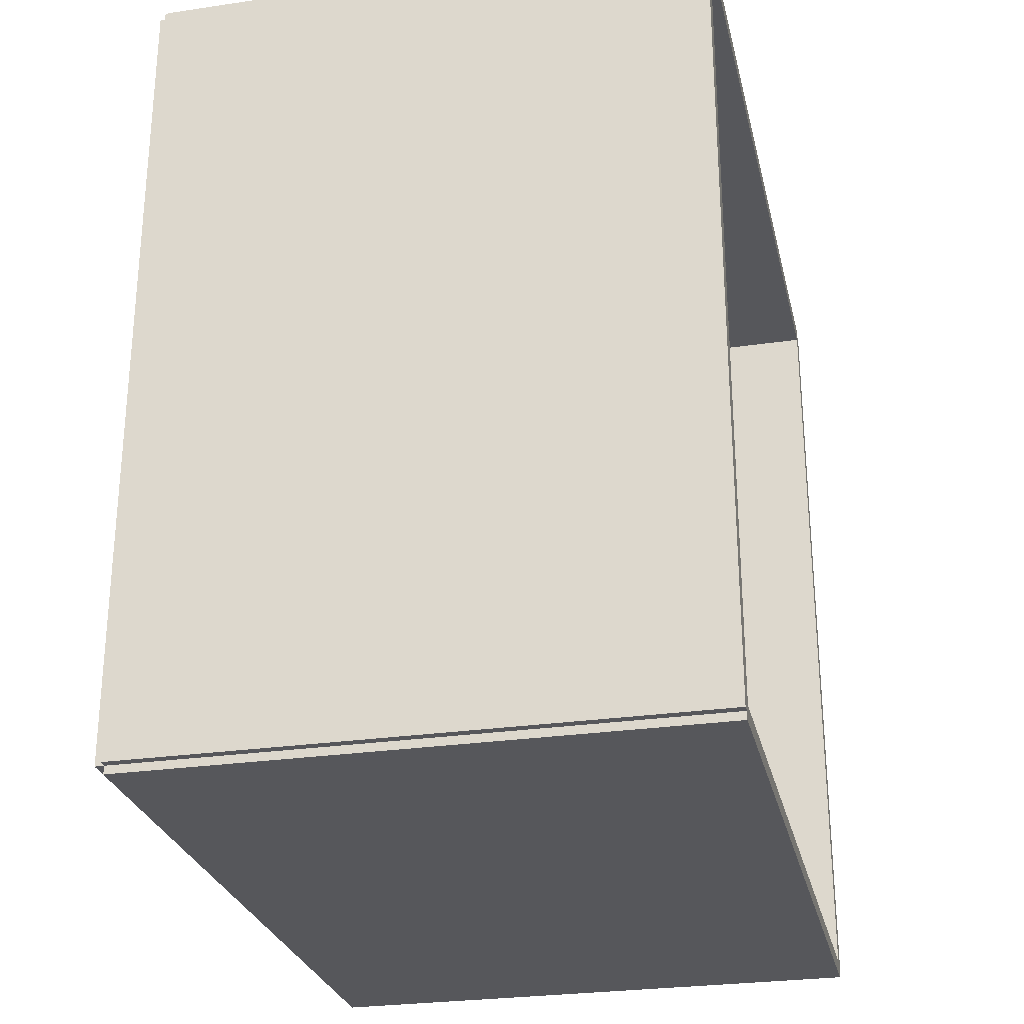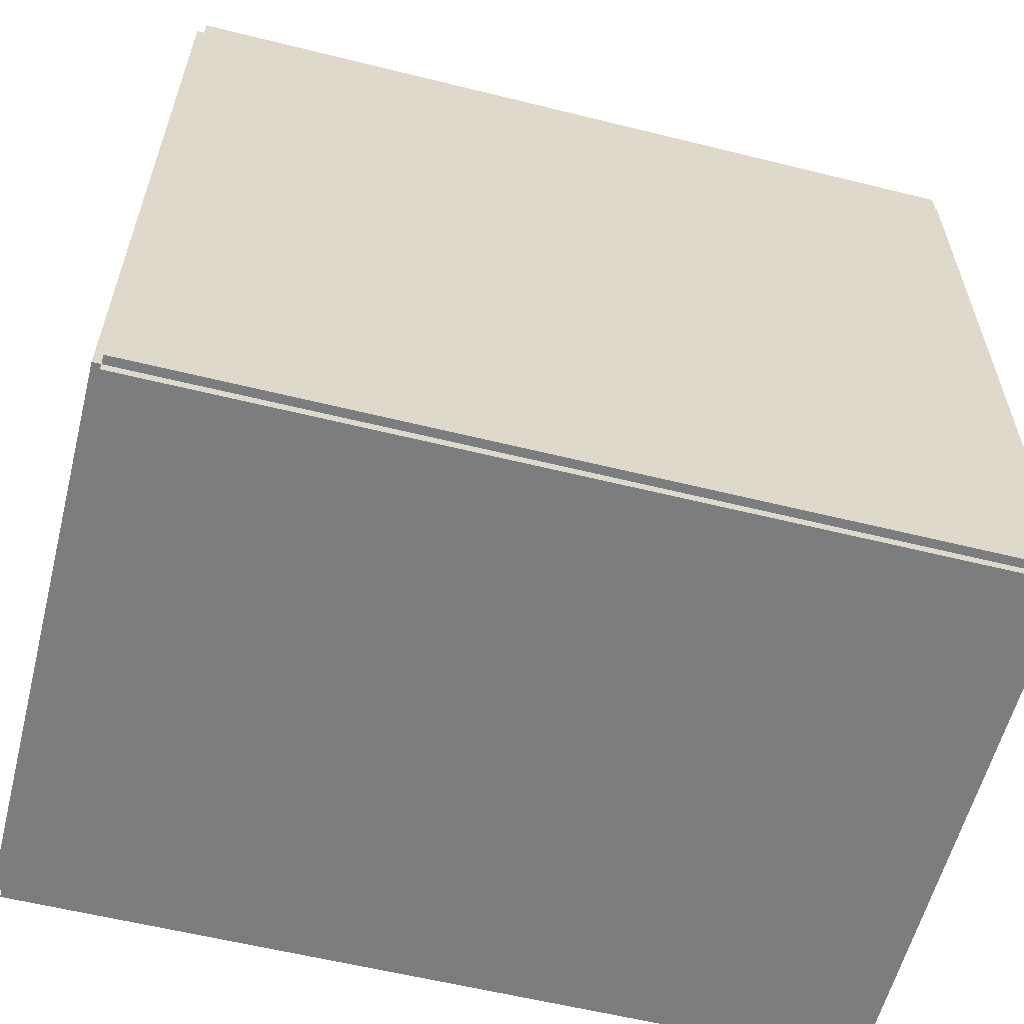
<metadata>
{"format":"obj","ext":"obj","renderer":"f3d","projection":"perspective","resolution":1024,"background":"white","views":[{"elev":-27.4,"azim":12.8,"up":"+Y"},{"elev":-59.0,"azim":-104.3,"up":"+Z"}]}
</metadata>
<code>
v -0.1028 -0.1504 -0.003221
v -0.1028 -0.1504 0.003221
v -0.1028 0.1504 -0.003221
v -0.1028 0.1504 0.003221
v 0.1028 -0.1504 -0.003221
v 0.1028 -0.1504 0.003221
v 0.1028 0.1504 -0.003221
v 0.1028 0.1504 0.003221
v -0.09962 -0.1504 0
v -0.1061 -0.1504 0
v -0.09962 0.1504 0
v -0.1061 0.1504 0
v -0.09962 -0.1504 0.2812
v -0.1061 -0.1504 0.2812
v -0.09962 0.1504 0.2812
v -0.1061 0.1504 0.2812
v -0.1028 0.1475 0.2812
v -0.1028 0.1534 0.2812
v -0.1028 0.1475 0
v -0.1028 0.1534 0
v 0.1028 0.1475 0.2812
v 0.1028 0.1534 0.2812
v 0.1028 0.1475 0
v 0.1028 0.1534 0
v -0.1028 -0.1475 0
v -0.1028 -0.1534 0
v -0.1028 -0.1475 0.2812
v -0.1028 -0.1534 0.2812
v 0.1028 -0.1475 0
v 0.1028 -0.1534 0
v 0.1028 -0.1475 0.2812
v 0.1028 -0.1534 0.2812
v -0.1028 -0.1504 0.278
v -0.1028 -0.1504 0.2845
v -0.1028 0.1504 0.278
v -0.1028 0.1504 0.2845
v 0.1028 -0.1504 0.278
v 0.1028 -0.1504 0.2845
v 0.1028 0.1504 0.278
v 0.1028 0.1504 0.2845
v 0.02813 0.09165 0.006443
v 0.06044 0.09165 0.006443
v 0.06044 0.09165 0.07992
v 0.02813 0.09165 0.07992
v 0.05982 0.09796 0.006443
v 0.05982 0.09796 0.07992
v 0.05798 0.104 0.006443
v 0.05798 0.104 0.07992
v 0.05499 0.1096 0.006443
v 0.05499 0.1096 0.07992
v 0.05098 0.1145 0.006443
v 0.05098 0.1145 0.07992
v 0.04608 0.1185 0.006443
v 0.04608 0.1185 0.07992
v 0.04049 0.1215 0.006443
v 0.04049 0.1215 0.07992
v 0.03443 0.1233 0.006443
v 0.03443 0.1233 0.07992
v 0.02813 0.124 0.006443
v 0.02813 0.124 0.07992
v 0.02183 0.1233 0.006443
v 0.02183 0.1233 0.07992
v 0.01576 0.1215 0.006443
v 0.01576 0.1215 0.07992
v 0.01018 0.1185 0.006443
v 0.01018 0.1185 0.07992
v 0.005282 0.1145 0.006443
v 0.005282 0.1145 0.07992
v 0.001264 0.1096 0.006443
v 0.001264 0.1096 0.07992
v -0.001721 0.104 0.006443
v -0.001721 0.104 0.07992
v -0.00356 0.09796 0.006443
v -0.00356 0.09796 0.07992
v -0.004181 0.09165 0.006443
v -0.004181 0.09165 0.07992
v -0.00356 0.08535 0.006443
v -0.00356 0.08535 0.07992
v -0.001721 0.07929 0.006443
v -0.001721 0.07929 0.07992
v 0.001264 0.0737 0.006443
v 0.001264 0.0737 0.07992
v 0.005282 0.06881 0.006443
v 0.005282 0.06881 0.07992
v 0.01018 0.06479 0.006443
v 0.01018 0.06479 0.07992
v 0.01576 0.0618 0.006443
v 0.01576 0.0618 0.07992
v 0.02183 0.05996 0.006443
v 0.02183 0.05996 0.07992
v 0.02813 0.05934 0.006443
v 0.02813 0.05934 0.07992
v 0.03443 0.05996 0.006443
v 0.03443 0.05996 0.07992
v 0.04049 0.0618 0.006443
v 0.04049 0.0618 0.07992
v 0.04608 0.06479 0.006443
v 0.04608 0.06479 0.07992
v 0.05098 0.06881 0.006443
v 0.05098 0.06881 0.07992
v 0.05499 0.0737 0.006443
v 0.05499 0.0737 0.07992
v 0.05798 0.07929 0.006443
v 0.05798 0.07929 0.07992
v 0.05982 0.08535 0.006443
v 0.05982 0.08535 0.07992
v 0.02813 0.09165 0.07992
v 0.06044 0.09165 0.07992
v 0.06044 0.09165 0.1534
v 0.02813 0.09165 0.1534
v 0.05982 0.09796 0.07992
v 0.05982 0.09796 0.1534
v 0.05798 0.104 0.07992
v 0.05798 0.104 0.1534
v 0.05499 0.1096 0.07992
v 0.05499 0.1096 0.1534
v 0.05098 0.1145 0.07992
v 0.05098 0.1145 0.1534
v 0.04608 0.1185 0.07992
v 0.04608 0.1185 0.1534
v 0.04049 0.1215 0.07992
v 0.04049 0.1215 0.1534
v 0.03443 0.1233 0.07992
v 0.03443 0.1233 0.1534
v 0.02813 0.124 0.07992
v 0.02813 0.124 0.1534
v 0.02183 0.1233 0.07992
v 0.02183 0.1233 0.1534
v 0.01576 0.1215 0.07992
v 0.01576 0.1215 0.1534
v 0.01018 0.1185 0.07992
v 0.01018 0.1185 0.1534
v 0.005282 0.1145 0.07992
v 0.005282 0.1145 0.1534
v 0.001264 0.1096 0.07992
v 0.001264 0.1096 0.1534
v -0.001721 0.104 0.07992
v -0.001721 0.104 0.1534
v -0.00356 0.09796 0.07992
v -0.00356 0.09796 0.1534
v -0.004181 0.09165 0.07992
v -0.004181 0.09165 0.1534
v -0.00356 0.08535 0.07992
v -0.00356 0.08535 0.1534
v -0.001721 0.07929 0.07992
v -0.001721 0.07929 0.1534
v 0.001264 0.0737 0.07992
v 0.001264 0.0737 0.1534
v 0.005282 0.06881 0.07992
v 0.005282 0.06881 0.1534
v 0.01018 0.06479 0.07992
v 0.01018 0.06479 0.1534
v 0.01576 0.0618 0.07992
v 0.01576 0.0618 0.1534
v 0.02183 0.05996 0.07992
v 0.02183 0.05996 0.1534
v 0.02813 0.05934 0.07992
v 0.02813 0.05934 0.1534
v 0.03443 0.05996 0.07992
v 0.03443 0.05996 0.1534
v 0.04049 0.0618 0.07992
v 0.04049 0.0618 0.1534
v 0.04608 0.06479 0.07992
v 0.04608 0.06479 0.1534
v 0.05098 0.06881 0.07992
v 0.05098 0.06881 0.1534
v 0.05499 0.0737 0.07992
v 0.05499 0.0737 0.1534
v 0.05798 0.07929 0.07992
v 0.05798 0.07929 0.1534
v 0.05982 0.08535 0.07992
v 0.05982 0.08535 0.1534
v 0.02813 0.09165 0.1534
v 0.06044 0.09165 0.1534
v 0.06044 0.09165 0.2269
v 0.02813 0.09165 0.2269
v 0.05982 0.09796 0.1534
v 0.05982 0.09796 0.2269
v 0.05798 0.104 0.1534
v 0.05798 0.104 0.2269
v 0.05499 0.1096 0.1534
v 0.05499 0.1096 0.2269
v 0.05098 0.1145 0.1534
v 0.05098 0.1145 0.2269
v 0.04608 0.1185 0.1534
v 0.04608 0.1185 0.2269
v 0.04049 0.1215 0.1534
v 0.04049 0.1215 0.2269
v 0.03443 0.1233 0.1534
v 0.03443 0.1233 0.2269
v 0.02813 0.124 0.1534
v 0.02813 0.124 0.2269
v 0.02183 0.1233 0.1534
v 0.02183 0.1233 0.2269
v 0.01576 0.1215 0.1534
v 0.01576 0.1215 0.2269
v 0.01018 0.1185 0.1534
v 0.01018 0.1185 0.2269
v 0.005282 0.1145 0.1534
v 0.005282 0.1145 0.2269
v 0.001264 0.1096 0.1534
v 0.001264 0.1096 0.2269
v -0.001721 0.104 0.1534
v -0.001721 0.104 0.2269
v -0.00356 0.09796 0.1534
v -0.00356 0.09796 0.2269
v -0.004181 0.09165 0.1534
v -0.004181 0.09165 0.2269
v -0.00356 0.08535 0.1534
v -0.00356 0.08535 0.2269
v -0.001721 0.07929 0.1534
v -0.001721 0.07929 0.2269
v 0.001264 0.0737 0.1534
v 0.001264 0.0737 0.2269
v 0.005282 0.06881 0.1534
v 0.005282 0.06881 0.2269
v 0.01018 0.06479 0.1534
v 0.01018 0.06479 0.2269
v 0.01576 0.0618 0.1534
v 0.01576 0.0618 0.2269
v 0.02183 0.05996 0.1534
v 0.02183 0.05996 0.2269
v 0.02813 0.05934 0.1534
v 0.02813 0.05934 0.2269
v 0.03443 0.05996 0.1534
v 0.03443 0.05996 0.2269
v 0.04049 0.0618 0.1534
v 0.04049 0.0618 0.2269
v 0.04608 0.06479 0.1534
v 0.04608 0.06479 0.2269
v 0.05098 0.06881 0.1534
v 0.05098 0.06881 0.2269
v 0.05499 0.0737 0.1534
v 0.05499 0.0737 0.2269
v 0.05798 0.07929 0.1534
v 0.05798 0.07929 0.2269
v 0.05982 0.08535 0.1534
v 0.05982 0.08535 0.2269
v 0.002067 -0.1068 0.006443
v 0.02257 -0.1068 0.006443
v 0.02257 -0.1068 0.09286
v 0.002067 -0.1068 0.09286
v 0.02218 -0.1028 0.006443
v 0.02218 -0.1028 0.09286
v 0.02101 -0.09894 0.006443
v 0.02101 -0.09894 0.09286
v 0.01911 -0.09539 0.006443
v 0.01911 -0.09539 0.09286
v 0.01656 -0.09228 0.006443
v 0.01656 -0.09228 0.09286
v 0.01346 -0.08974 0.006443
v 0.01346 -0.08974 0.09286
v 0.009913 -0.08784 0.006443
v 0.009913 -0.08784 0.09286
v 0.006067 -0.08667 0.006443
v 0.006067 -0.08667 0.09286
v 0.002067 -0.08628 0.006443
v 0.002067 -0.08628 0.09286
v -0.001933 -0.08667 0.006443
v -0.001933 -0.08667 0.09286
v -0.005779 -0.08784 0.006443
v -0.005779 -0.08784 0.09286
v -0.009324 -0.08974 0.006443
v -0.009324 -0.08974 0.09286
v -0.01243 -0.09228 0.006443
v -0.01243 -0.09228 0.09286
v -0.01498 -0.09539 0.006443
v -0.01498 -0.09539 0.09286
v -0.01688 -0.09894 0.006443
v -0.01688 -0.09894 0.09286
v -0.01804 -0.1028 0.006443
v -0.01804 -0.1028 0.09286
v -0.01844 -0.1068 0.006443
v -0.01844 -0.1068 0.09286
v -0.01804 -0.1108 0.006443
v -0.01804 -0.1108 0.09286
v -0.01688 -0.1146 0.006443
v -0.01688 -0.1146 0.09286
v -0.01498 -0.1182 0.006443
v -0.01498 -0.1182 0.09286
v -0.01243 -0.1213 0.006443
v -0.01243 -0.1213 0.09286
v -0.009324 -0.1238 0.006443
v -0.009324 -0.1238 0.09286
v -0.005779 -0.1257 0.006443
v -0.005779 -0.1257 0.09286
v -0.001933 -0.1269 0.006443
v -0.001933 -0.1269 0.09286
v 0.002067 -0.1273 0.006443
v 0.002067 -0.1273 0.09286
v 0.006067 -0.1269 0.006443
v 0.006067 -0.1269 0.09286
v 0.009913 -0.1257 0.006443
v 0.009913 -0.1257 0.09286
v 0.01346 -0.1238 0.006443
v 0.01346 -0.1238 0.09286
v 0.01656 -0.1213 0.006443
v 0.01656 -0.1213 0.09286
v 0.01911 -0.1182 0.006443
v 0.01911 -0.1182 0.09286
v 0.02101 -0.1146 0.006443
v 0.02101 -0.1146 0.09286
v 0.02218 -0.1108 0.006443
v 0.02218 -0.1108 0.09286
v 0.002067 -0.1068 0.09286
v 0.02257 -0.1068 0.09286
v 0.02257 -0.1068 0.1793
v 0.002067 -0.1068 0.1793
v 0.02218 -0.1028 0.09286
v 0.02218 -0.1028 0.1793
v 0.02101 -0.09894 0.09286
v 0.02101 -0.09894 0.1793
v 0.01911 -0.09539 0.09286
v 0.01911 -0.09539 0.1793
v 0.01656 -0.09228 0.09286
v 0.01656 -0.09228 0.1793
v 0.01346 -0.08974 0.09286
v 0.01346 -0.08974 0.1793
v 0.009913 -0.08784 0.09286
v 0.009913 -0.08784 0.1793
v 0.006067 -0.08667 0.09286
v 0.006067 -0.08667 0.1793
v 0.002067 -0.08628 0.09286
v 0.002067 -0.08628 0.1793
v -0.001933 -0.08667 0.09286
v -0.001933 -0.08667 0.1793
v -0.005779 -0.08784 0.09286
v -0.005779 -0.08784 0.1793
v -0.009324 -0.08974 0.09286
v -0.009324 -0.08974 0.1793
v -0.01243 -0.09228 0.09286
v -0.01243 -0.09228 0.1793
v -0.01498 -0.09539 0.09286
v -0.01498 -0.09539 0.1793
v -0.01688 -0.09894 0.09286
v -0.01688 -0.09894 0.1793
v -0.01804 -0.1028 0.09286
v -0.01804 -0.1028 0.1793
v -0.01844 -0.1068 0.09286
v -0.01844 -0.1068 0.1793
v -0.01804 -0.1108 0.09286
v -0.01804 -0.1108 0.1793
v -0.01688 -0.1146 0.09286
v -0.01688 -0.1146 0.1793
v -0.01498 -0.1182 0.09286
v -0.01498 -0.1182 0.1793
v -0.01243 -0.1213 0.09286
v -0.01243 -0.1213 0.1793
v -0.009324 -0.1238 0.09286
v -0.009324 -0.1238 0.1793
v -0.005779 -0.1257 0.09286
v -0.005779 -0.1257 0.1793
v -0.001933 -0.1269 0.09286
v -0.001933 -0.1269 0.1793
v 0.002067 -0.1273 0.09286
v 0.002067 -0.1273 0.1793
v 0.006067 -0.1269 0.09286
v 0.006067 -0.1269 0.1793
v 0.009913 -0.1257 0.09286
v 0.009913 -0.1257 0.1793
v 0.01346 -0.1238 0.09286
v 0.01346 -0.1238 0.1793
v 0.01656 -0.1213 0.09286
v 0.01656 -0.1213 0.1793
v 0.01911 -0.1182 0.09286
v 0.01911 -0.1182 0.1793
v 0.02101 -0.1146 0.09286
v 0.02101 -0.1146 0.1793
v 0.02218 -0.1108 0.09286
v 0.02218 -0.1108 0.1793
f 2 4 1
f 5 2 1
f 1 4 3
f 3 5 1
f 2 8 4
f 6 2 5
f 6 8 2
f 4 8 3
f 7 5 3
f 3 8 7
f 7 6 5
f 8 6 7
f 10 12 9
f 13 10 9
f 9 12 11
f 11 13 9
f 10 16 12
f 14 10 13
f 14 16 10
f 12 16 11
f 15 13 11
f 11 16 15
f 15 14 13
f 16 14 15
f 18 20 17
f 21 18 17
f 17 20 19
f 19 21 17
f 18 24 20
f 22 18 21
f 22 24 18
f 20 24 19
f 23 21 19
f 19 24 23
f 23 22 21
f 24 22 23
f 26 28 25
f 29 26 25
f 25 28 27
f 27 29 25
f 26 32 28
f 30 26 29
f 30 32 26
f 28 32 27
f 31 29 27
f 27 32 31
f 31 30 29
f 32 30 31
f 34 36 33
f 37 34 33
f 33 36 35
f 35 37 33
f 34 40 36
f 38 34 37
f 38 40 34
f 36 40 35
f 39 37 35
f 35 40 39
f 39 38 37
f 40 38 39
f 42 41 45
f 42 45 43
f 43 45 46
f 43 46 44
f 45 41 47
f 45 47 46
f 46 47 48
f 46 48 44
f 47 41 49
f 47 49 48
f 48 49 50
f 48 50 44
f 49 41 51
f 49 51 50
f 50 51 52
f 50 52 44
f 51 41 53
f 51 53 52
f 52 53 54
f 52 54 44
f 53 41 55
f 53 55 54
f 54 55 56
f 54 56 44
f 55 41 57
f 55 57 56
f 56 57 58
f 56 58 44
f 57 41 59
f 57 59 58
f 58 59 60
f 58 60 44
f 59 41 61
f 59 61 60
f 60 61 62
f 60 62 44
f 61 41 63
f 61 63 62
f 62 63 64
f 62 64 44
f 63 41 65
f 63 65 64
f 64 65 66
f 64 66 44
f 65 41 67
f 65 67 66
f 66 67 68
f 66 68 44
f 67 41 69
f 67 69 68
f 68 69 70
f 68 70 44
f 69 41 71
f 69 71 70
f 70 71 72
f 70 72 44
f 71 41 73
f 71 73 72
f 72 73 74
f 72 74 44
f 73 41 75
f 73 75 74
f 74 75 76
f 74 76 44
f 75 41 77
f 75 77 76
f 76 77 78
f 76 78 44
f 77 41 79
f 77 79 78
f 78 79 80
f 78 80 44
f 79 41 81
f 79 81 80
f 80 81 82
f 80 82 44
f 81 41 83
f 81 83 82
f 82 83 84
f 82 84 44
f 83 41 85
f 83 85 84
f 84 85 86
f 84 86 44
f 85 41 87
f 85 87 86
f 86 87 88
f 86 88 44
f 87 41 89
f 87 89 88
f 88 89 90
f 88 90 44
f 89 41 91
f 89 91 90
f 90 91 92
f 90 92 44
f 91 41 93
f 91 93 92
f 92 93 94
f 92 94 44
f 93 41 95
f 93 95 94
f 94 95 96
f 94 96 44
f 95 41 97
f 95 97 96
f 96 97 98
f 96 98 44
f 97 41 99
f 97 99 98
f 98 99 100
f 98 100 44
f 99 41 101
f 99 101 100
f 100 101 102
f 100 102 44
f 101 41 103
f 101 103 102
f 102 103 104
f 102 104 44
f 103 41 105
f 103 105 104
f 104 105 106
f 104 106 44
f 105 41 42
f 105 42 106
f 106 42 43
f 106 43 44
f 108 107 111
f 108 111 109
f 109 111 112
f 109 112 110
f 111 107 113
f 111 113 112
f 112 113 114
f 112 114 110
f 113 107 115
f 113 115 114
f 114 115 116
f 114 116 110
f 115 107 117
f 115 117 116
f 116 117 118
f 116 118 110
f 117 107 119
f 117 119 118
f 118 119 120
f 118 120 110
f 119 107 121
f 119 121 120
f 120 121 122
f 120 122 110
f 121 107 123
f 121 123 122
f 122 123 124
f 122 124 110
f 123 107 125
f 123 125 124
f 124 125 126
f 124 126 110
f 125 107 127
f 125 127 126
f 126 127 128
f 126 128 110
f 127 107 129
f 127 129 128
f 128 129 130
f 128 130 110
f 129 107 131
f 129 131 130
f 130 131 132
f 130 132 110
f 131 107 133
f 131 133 132
f 132 133 134
f 132 134 110
f 133 107 135
f 133 135 134
f 134 135 136
f 134 136 110
f 135 107 137
f 135 137 136
f 136 137 138
f 136 138 110
f 137 107 139
f 137 139 138
f 138 139 140
f 138 140 110
f 139 107 141
f 139 141 140
f 140 141 142
f 140 142 110
f 141 107 143
f 141 143 142
f 142 143 144
f 142 144 110
f 143 107 145
f 143 145 144
f 144 145 146
f 144 146 110
f 145 107 147
f 145 147 146
f 146 147 148
f 146 148 110
f 147 107 149
f 147 149 148
f 148 149 150
f 148 150 110
f 149 107 151
f 149 151 150
f 150 151 152
f 150 152 110
f 151 107 153
f 151 153 152
f 152 153 154
f 152 154 110
f 153 107 155
f 153 155 154
f 154 155 156
f 154 156 110
f 155 107 157
f 155 157 156
f 156 157 158
f 156 158 110
f 157 107 159
f 157 159 158
f 158 159 160
f 158 160 110
f 159 107 161
f 159 161 160
f 160 161 162
f 160 162 110
f 161 107 163
f 161 163 162
f 162 163 164
f 162 164 110
f 163 107 165
f 163 165 164
f 164 165 166
f 164 166 110
f 165 107 167
f 165 167 166
f 166 167 168
f 166 168 110
f 167 107 169
f 167 169 168
f 168 169 170
f 168 170 110
f 169 107 171
f 169 171 170
f 170 171 172
f 170 172 110
f 171 107 108
f 171 108 172
f 172 108 109
f 172 109 110
f 174 173 177
f 174 177 175
f 175 177 178
f 175 178 176
f 177 173 179
f 177 179 178
f 178 179 180
f 178 180 176
f 179 173 181
f 179 181 180
f 180 181 182
f 180 182 176
f 181 173 183
f 181 183 182
f 182 183 184
f 182 184 176
f 183 173 185
f 183 185 184
f 184 185 186
f 184 186 176
f 185 173 187
f 185 187 186
f 186 187 188
f 186 188 176
f 187 173 189
f 187 189 188
f 188 189 190
f 188 190 176
f 189 173 191
f 189 191 190
f 190 191 192
f 190 192 176
f 191 173 193
f 191 193 192
f 192 193 194
f 192 194 176
f 193 173 195
f 193 195 194
f 194 195 196
f 194 196 176
f 195 173 197
f 195 197 196
f 196 197 198
f 196 198 176
f 197 173 199
f 197 199 198
f 198 199 200
f 198 200 176
f 199 173 201
f 199 201 200
f 200 201 202
f 200 202 176
f 201 173 203
f 201 203 202
f 202 203 204
f 202 204 176
f 203 173 205
f 203 205 204
f 204 205 206
f 204 206 176
f 205 173 207
f 205 207 206
f 206 207 208
f 206 208 176
f 207 173 209
f 207 209 208
f 208 209 210
f 208 210 176
f 209 173 211
f 209 211 210
f 210 211 212
f 210 212 176
f 211 173 213
f 211 213 212
f 212 213 214
f 212 214 176
f 213 173 215
f 213 215 214
f 214 215 216
f 214 216 176
f 215 173 217
f 215 217 216
f 216 217 218
f 216 218 176
f 217 173 219
f 217 219 218
f 218 219 220
f 218 220 176
f 219 173 221
f 219 221 220
f 220 221 222
f 220 222 176
f 221 173 223
f 221 223 222
f 222 223 224
f 222 224 176
f 223 173 225
f 223 225 224
f 224 225 226
f 224 226 176
f 225 173 227
f 225 227 226
f 226 227 228
f 226 228 176
f 227 173 229
f 227 229 228
f 228 229 230
f 228 230 176
f 229 173 231
f 229 231 230
f 230 231 232
f 230 232 176
f 231 173 233
f 231 233 232
f 232 233 234
f 232 234 176
f 233 173 235
f 233 235 234
f 234 235 236
f 234 236 176
f 235 173 237
f 235 237 236
f 236 237 238
f 236 238 176
f 237 173 174
f 237 174 238
f 238 174 175
f 238 175 176
f 240 239 243
f 240 243 241
f 241 243 244
f 241 244 242
f 243 239 245
f 243 245 244
f 244 245 246
f 244 246 242
f 245 239 247
f 245 247 246
f 246 247 248
f 246 248 242
f 247 239 249
f 247 249 248
f 248 249 250
f 248 250 242
f 249 239 251
f 249 251 250
f 250 251 252
f 250 252 242
f 251 239 253
f 251 253 252
f 252 253 254
f 252 254 242
f 253 239 255
f 253 255 254
f 254 255 256
f 254 256 242
f 255 239 257
f 255 257 256
f 256 257 258
f 256 258 242
f 257 239 259
f 257 259 258
f 258 259 260
f 258 260 242
f 259 239 261
f 259 261 260
f 260 261 262
f 260 262 242
f 261 239 263
f 261 263 262
f 262 263 264
f 262 264 242
f 263 239 265
f 263 265 264
f 264 265 266
f 264 266 242
f 265 239 267
f 265 267 266
f 266 267 268
f 266 268 242
f 267 239 269
f 267 269 268
f 268 269 270
f 268 270 242
f 269 239 271
f 269 271 270
f 270 271 272
f 270 272 242
f 271 239 273
f 271 273 272
f 272 273 274
f 272 274 242
f 273 239 275
f 273 275 274
f 274 275 276
f 274 276 242
f 275 239 277
f 275 277 276
f 276 277 278
f 276 278 242
f 277 239 279
f 277 279 278
f 278 279 280
f 278 280 242
f 279 239 281
f 279 281 280
f 280 281 282
f 280 282 242
f 281 239 283
f 281 283 282
f 282 283 284
f 282 284 242
f 283 239 285
f 283 285 284
f 284 285 286
f 284 286 242
f 285 239 287
f 285 287 286
f 286 287 288
f 286 288 242
f 287 239 289
f 287 289 288
f 288 289 290
f 288 290 242
f 289 239 291
f 289 291 290
f 290 291 292
f 290 292 242
f 291 239 293
f 291 293 292
f 292 293 294
f 292 294 242
f 293 239 295
f 293 295 294
f 294 295 296
f 294 296 242
f 295 239 297
f 295 297 296
f 296 297 298
f 296 298 242
f 297 239 299
f 297 299 298
f 298 299 300
f 298 300 242
f 299 239 301
f 299 301 300
f 300 301 302
f 300 302 242
f 301 239 303
f 301 303 302
f 302 303 304
f 302 304 242
f 303 239 240
f 303 240 304
f 304 240 241
f 304 241 242
f 306 305 309
f 306 309 307
f 307 309 310
f 307 310 308
f 309 305 311
f 309 311 310
f 310 311 312
f 310 312 308
f 311 305 313
f 311 313 312
f 312 313 314
f 312 314 308
f 313 305 315
f 313 315 314
f 314 315 316
f 314 316 308
f 315 305 317
f 315 317 316
f 316 317 318
f 316 318 308
f 317 305 319
f 317 319 318
f 318 319 320
f 318 320 308
f 319 305 321
f 319 321 320
f 320 321 322
f 320 322 308
f 321 305 323
f 321 323 322
f 322 323 324
f 322 324 308
f 323 305 325
f 323 325 324
f 324 325 326
f 324 326 308
f 325 305 327
f 325 327 326
f 326 327 328
f 326 328 308
f 327 305 329
f 327 329 328
f 328 329 330
f 328 330 308
f 329 305 331
f 329 331 330
f 330 331 332
f 330 332 308
f 331 305 333
f 331 333 332
f 332 333 334
f 332 334 308
f 333 305 335
f 333 335 334
f 334 335 336
f 334 336 308
f 335 305 337
f 335 337 336
f 336 337 338
f 336 338 308
f 337 305 339
f 337 339 338
f 338 339 340
f 338 340 308
f 339 305 341
f 339 341 340
f 340 341 342
f 340 342 308
f 341 305 343
f 341 343 342
f 342 343 344
f 342 344 308
f 343 305 345
f 343 345 344
f 344 345 346
f 344 346 308
f 345 305 347
f 345 347 346
f 346 347 348
f 346 348 308
f 347 305 349
f 347 349 348
f 348 349 350
f 348 350 308
f 349 305 351
f 349 351 350
f 350 351 352
f 350 352 308
f 351 305 353
f 351 353 352
f 352 353 354
f 352 354 308
f 353 305 355
f 353 355 354
f 354 355 356
f 354 356 308
f 355 305 357
f 355 357 356
f 356 357 358
f 356 358 308
f 357 305 359
f 357 359 358
f 358 359 360
f 358 360 308
f 359 305 361
f 359 361 360
f 360 361 362
f 360 362 308
f 361 305 363
f 361 363 362
f 362 363 364
f 362 364 308
f 363 305 365
f 363 365 364
f 364 365 366
f 364 366 308
f 365 305 367
f 365 367 366
f 366 367 368
f 366 368 308
f 367 305 369
f 367 369 368
f 368 369 370
f 368 370 308
f 369 305 306
f 369 306 370
f 370 306 307
f 370 307 308

</code>
